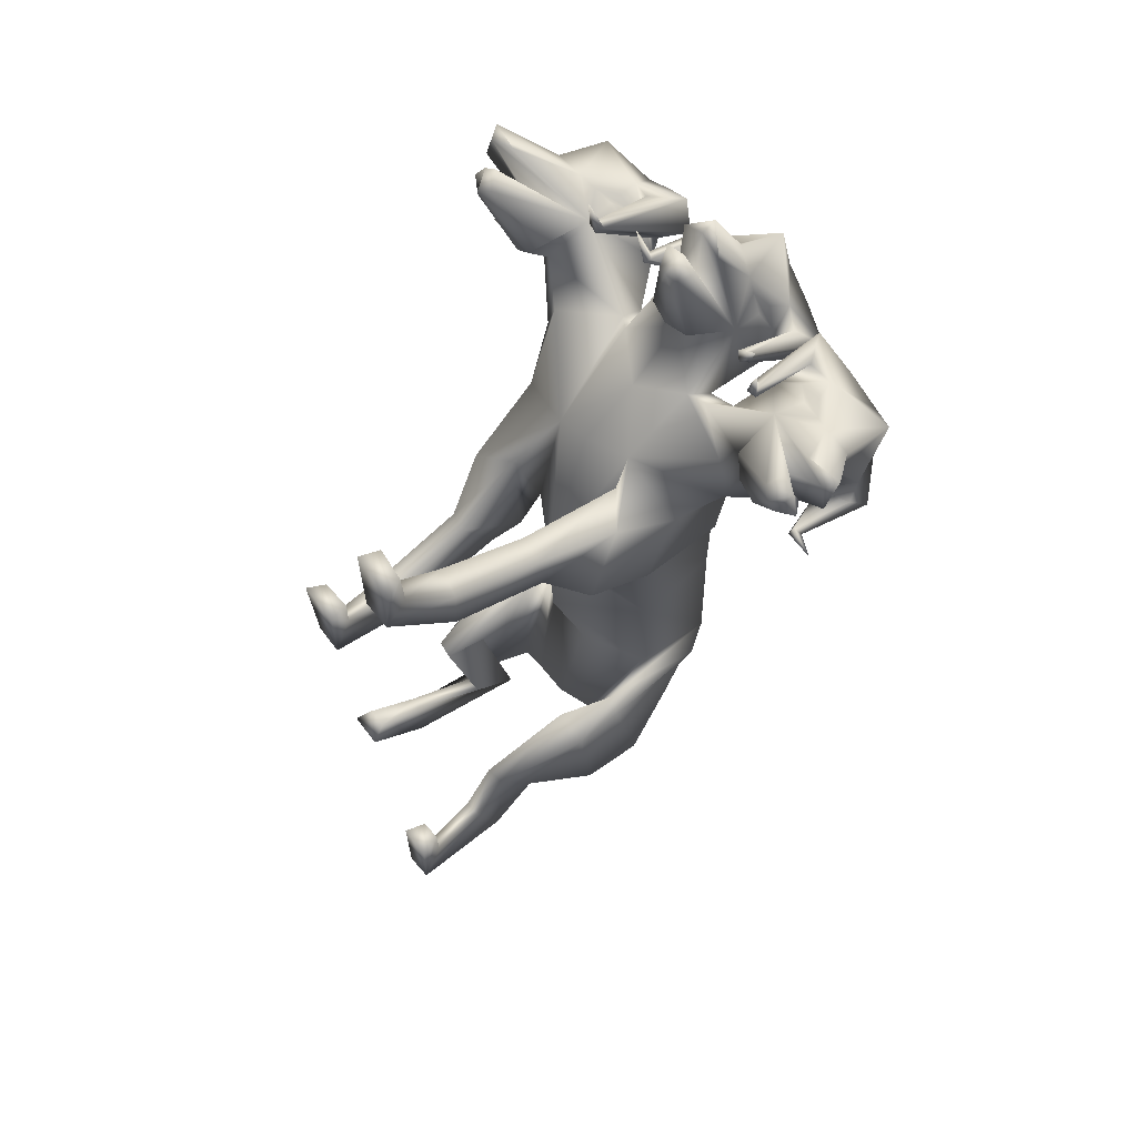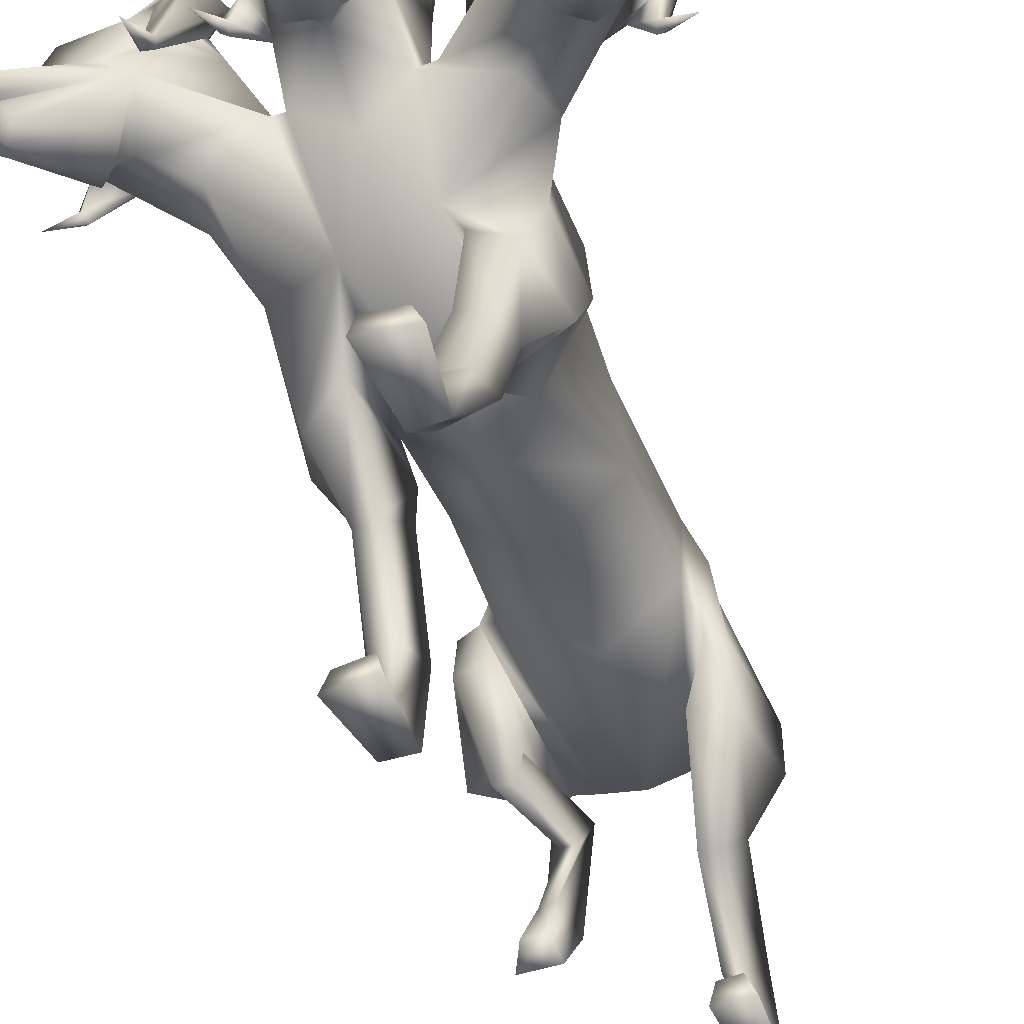
<metadata>
{"format":"obj","ext":"obj","renderer":"f3d","projection":"perspective","resolution":1024,"background":"white","views":[{"elev":62.7,"azim":53.5,"up":"+Z"},{"elev":-46.2,"azim":20.6,"up":"+Y"}]}
</metadata>
<code>
o Cerberus_Cube.004
v -0.2369 -0.1088 -0.3931
v 0.2392 -0.2373 -0.4665
v -0.2443 0.1022 -0.6083
v 0.2281 0.09223 -0.5783
v -0.1895 -0.02304 -0.9044
v 0.1386 0.05296 -0.9008
v -0.1748 -0.2757 -0.8015
v 0.1301 -0.1612 -0.8918
v -0.3323 -0.2586 -0.7338
v 0.2943 -0.1827 -0.841
v -0.2354 -0.02444 -0.8423
v 0.1911 0.03412 -0.8448
v -0.2344 0.07078 -0.6299
v 0.2154 0.06722 -0.6076
v -0.2875 -0.1363 -0.3953
v 0.2884 -0.2577 -0.4883
v -0.2012 -0.5859 -0.3859
v 0.1997 -0.6462 -0.6633
v -0.2477 -0.4961 -0.4332
v 0.2262 -0.5578 -0.7555
v -0.1572 -0.4562 -0.4447
v 0.1288 -0.5287 -0.7762
v -0.1458 -0.593 -0.3806
v 0.1466 -0.659 -0.6498
v -0.1497 -0.7191 -0.6179
v 0.1486 -0.893 -0.8826
v -0.1349 -0.7305 -0.7387
v 0.1329 -0.974 -0.9843
v -0.2175 -0.744 -0.7191
v 0.2165 -0.9721 -0.9633
v -0.1933 -0.7173 -0.6289
v 0.1919 -0.8964 -0.8959
v -0.2006 -0.8644 -0.5393
v 0.2006 -0.9063 -0.7466
v -0.2295 -0.9078 -0.5915
v 0.2295 -0.9739 -0.741
v -0.1259 -0.907 -0.5921
v 0.1259 -0.9739 -0.742
v -0.1408 -0.8643 -0.5431
v 0.1408 -0.9093 -0.7488
v -0.1207 -0.3819 -0.7883
v 0.07073 -0.6355 -1.104
v -0.1179 -0.5155 -0.6913
v 0.09381 -0.721 -0.9593
v -0.2107 -0.4264 -0.7608
v 0.1679 -0.6547 -1.069
v -0.1708 -0.5041 -0.7048
v 0.1436 -0.7094 -0.9817
v -0.1777 -0.2651 -0.3409
v 0.1809 -0.3989 -0.5006
v -0.283 -0.2749 -0.3616
v 0.2833 -0.3929 -0.534
v -0.3349 -0.3966 -0.5842
v 0.3082 -0.3746 -0.7911
v -0.1532 -0.4515 -0.6462
v 0.1194 -0.3931 -0.8537
v 0.1012 -0.1061 0.7039
v -0.001869 -0.1739 0.7362
v -0.002303 0.2594 0.5014
v 0.003853 0.3084 0.2817
v 0.005532 -0.3094 0.225
v -0.2109 0.2107 0.3305
v 0.2194 0.1211 0.2423
v -0.1488 -0.2253 0.2695
v 0.1576 -0.2799 0.3161
v -0.2024 -0.09977 -0.4053
v 0.2063 -0.09943 -0.425
v -0.1999 0.1516 -0.4683
v 0.1971 0.1518 -0.4871
v -0.002314 -0.1726 -0.5065
v -0.003631 0.2521 -0.521
v -0.3167 -0.1695 0.412
v 0.3199 -0.1957 0.448
v -0.2715 0.08078 0.3483
v 0.2761 0.08126 0.3606
v -0.2624 0.1533 0.5841
v 0.2552 0.1584 0.5949
v -0.2967 -0.1456 0.6117
v 0.2944 -0.09845 0.6215
v -0.236 -0.4735 0.2884
v 0.2274 -0.4978 0.7285
v -0.2462 -0.414 0.2085
v 0.2398 -0.4972 0.6293
v -0.1435 -0.4038 0.191
v 0.1377 -0.5022 0.6068
v -0.1639 -0.489 0.3115
v 0.1547 -0.4985 0.7548
v -0.1579 -0.8981 0.2301
v 0.1565 -0.8834 0.959
v -0.1355 -0.9615 0.1479
v 0.1359 -0.9691 0.9009
v -0.2216 -0.962 0.1509
v 0.2219 -0.9677 0.9049
v -0.2098 -0.905 0.2124
v 0.2088 -0.8948 0.9451
v -0.2287 -0.9124 0.3628
v 0.2287 -0.9124 1.115
v -0.2548 -0.9648 0.3596
v 0.2548 -0.9648 1.112
v -0.1217 -0.9648 0.3768
v 0.1217 -0.9648 1.129
v -0.1368 -0.9056 0.3698
v 0.1368 -0.9056 1.122
v -0.1306 -0.7241 0.1249
v 0.13 -0.7993 0.744
v -0.1522 -0.7541 0.2454
v 0.1478 -0.7511 0.8591
v -0.2543 -0.7215 0.1437
v 0.2529 -0.7826 0.7603
v -0.2258 -0.7416 0.2116
v 0.2223 -0.7592 0.8262
v -0.1562 -0.31 0.5294
v 0.148 -0.1835 0.6835
v -0.274 -0.359 0.4571
v 0.2655 -0.2699 0.6992
v -0.3302 -0.297 0.2852
v 0.3262 -0.3962 0.5691
v -0.1356 -0.3079 0.2037
v 0.1327 -0.4741 0.536
v -0.1196 -0.2607 -0.835
v 0.07299 -0.2035 -0.8937
v -0.1651 0.07473 -0.9125
v 0.1121 0.07473 -0.9281
v -0.02371 -0.2485 -0.8711
v -0.02467 0.1336 -0.8883
v -0.02772 0.08843 -0.9424
v -0.02717 -0.0504 -0.9326
v -0.1023 0.06585 -0.9305
v 0.04769 0.06585 -0.9389
v -0.1057 -0.04274 -0.9346
v 0.05063 -0.04274 -0.9434
v -0.1515 0.04792 -1.11
v -0.0635 0.04792 -1.169
v -0.1353 0.1014 -1.11
v -0.05541 0.1014 -1.136
v -0.1049 0.02601 -1.131
v -0.09474 0.1162 -1.121
v -0.2883 0.3454 -1.335
v -0.3027 0.3003 -1.35
v -0.3076 0.3355 -1.32
v -0.2727 0.3355 -1.353
v -0.3219 0.3169 -1.329
v -0.2803 0.3169 -1.368
v -0.1836 -0.0971 -0.08201
v 0.2126 -0.09663 -0.08434
v -0.1612 0.147 -0.04705
v 0.1904 0.1475 -0.04911
v 0.01465 -0.3019 -0.08895
v 0.01456 0.2056 -0.0453
v 0.1341 0.3078 0.8367
v 0.1087 0.2323 1.032
v 0.04099 0.3256 1.119
v 0.1266 0.4024 1.02
v 0.0501 0.2007 1.311
v 0.03134 0.212 1.321
v -0.01917 0.4885 1.112
v -0.01961 0.2003 1.346
v 0.09465 0.3608 1.016
v 0.06187 0.3276 1.067
v 0.101 0.3184 1.022
v 0.1327 0.3432 0.9666
v 0.03928 0.1372 1.294
v -0.01789 0.1434 1.302
v 0.01976 0.09586 1.256
v 0.05793 0.1064 1.058
v 0.1026 0.4928 0.9293
v -0.01635 0.5278 0.9419
v 0.08606 0.4078 0.8568
v -0.01405 0.4731 0.8675
v 0.1907 0.4182 0.8285
v 0.2322 0.4445 0.922
v 0.1809 0.375 0.9921
v 0.1611 0.3331 0.8813
v 0.1881 0.1806 1.027
v 0.1704 0.1917 1.05
v 0.1942 0.2075 1.049
v 0.2053 0.2011 1.026
v 0.2338 0.1914 1.115
v -0.006807 0.2807 0.648
v 0.1198 0.1567 0.8062
v 0.1252 0.06613 0.8955
v -0.006457 -0.01494 0.8481
v 0.3095 0.0337 0.838
v 0.167 0.09186 0.8815
v 0.3574 0.01925 0.7211
v 0.1917 0.177 0.8151
v 0.3328 0.1055 0.6764
v -0.01055 0.3731 0.7667
v 0.2625 0.1637 0.7142
v -0.187 0.2111 0.6134
v 0.1776 0.2147 0.621
v -0.275 0.1558 0.7034
v -0.3419 0.09558 0.6629
v -0.2087 0.1711 0.8071
v -0.3656 -0.03445 0.7351
v -0.1842 0.08668 0.8745
v -0.3223 -0.04227 0.8559
v -0.1422 0.06219 0.8902
v -0.136 0.153 0.801
v -0.01162 0.1295 0.9993
v -0.2632 0.1841 1.105
v -0.2315 0.1946 1.017
v -0.2215 0.2013 1.041
v -0.1972 0.1863 1.042
v -0.2137 0.1747 1.019
v -0.1854 0.328 0.8744
v -0.2108 0.3692 0.9842
v -0.2613 0.4373 0.9121
v -0.2154 0.4122 0.8204
v -0.1117 0.4049 0.8528
v -0.1336 0.4893 0.9246
v -0.01206 0.08967 1.05
v -0.08274 0.1043 1.055
v -0.01639 0.083 1.272
v -0.05224 0.0948 1.254
v -0.0745 0.1355 1.292
v -0.01304 0.1803 1.033
v -0.1608 0.3388 0.9607
v -0.1306 0.315 1.018
v -0.09358 0.3253 1.064
v -0.1253 0.3575 1.012
v -0.02063 0.2412 1.367
v -0.01837 0.3395 1.182
v -0.06984 0.2105 1.319
v -0.08784 0.1987 1.308
v -0.1585 0.3982 1.014
v -0.07474 0.3239 1.117
v -0.1362 0.2287 1.027
v -0.1559 0.3035 0.8309
v -0.1062 -0.1822 0.6961
v 0.2434 0.2572 0.9291
v 0.3761 0.1442 1.051
v 0.5011 0.2133 1.072
v 0.3909 0.317 1.06
v 0.5946 0.05986 1.214
v 0.6172 0.06659 1.209
v 0.5882 0.2079 1.077
v 0.6912 0.07996 1.207
v 0.4024 0.2726 1.035
v 0.4524 0.227 1.048
v 0.3926 0.2311 1.042
v 0.3382 0.2692 1.024
v 0.4523 0.07455 0.9629
v 0.5844 -0.005732 1.184
v 0.5627 -0.04195 1.142
v 0.5962 -0.0621 1.127
v 0.4036 0.00767 1.028
v 0.4439 -0.01672 0.9733
v 0.3677 0.4174 0.9809
v 0.3129 0.3446 0.914
v 0.2215 0.3741 0.9654
v 0.2595 0.3895 1.063
v 0.3276 0.3026 1.076
v 0.2592 0.278 0.9809
v 0.3033 0.108 1.101
v 0.3334 0.1125 1.105
v 0.3195 0.1311 1.122
v 0.2944 0.1305 1.112
v 0.3313 0.1097 1.196
v 0.4169 0.03315 0.9405
v 0.3148 0.3129 0.7812
v 0.6789 0.03568 0.849
v 0.5999 0.06546 0.8066
v 0.6103 0.06921 0.8314
v 0.5905 0.0577 0.8484
v 0.5843 0.04812 0.8198
v 0.5016 0.2264 0.7386
v 0.6016 0.2442 0.8025
v 0.6047 0.316 0.7175
v 0.5055 0.3136 0.6814
v 0.4059 0.3927 0.8554
v 0.4512 0.3152 0.7757
v 0.4688 0.433 0.9097
v 0.5329 0.3822 0.8157
v 0.4996 -0.01262 0.9273
v 0.6119 -0.05234 1.09
v 0.6308 -0.008597 1.15
v 0.6621 -0.02215 1.103
v 0.5435 0.2255 0.8187
v 0.5546 0.1966 0.8802
v 0.5611 0.2038 0.9397
v 0.5562 0.2399 0.8809
v 0.6677 0.04386 1.192
v 0.5749 0.3652 1.03
v 0.688 0.05152 1.138
v 0.6911 0.03931 1.117
v 0.5903 0.2746 0.861
v 0.5821 0.196 0.9907
v 0.5453 0.1083 0.8771
v 0.4462 0.214 0.7264
v -0.4605 0.2006 0.7082
v -0.5623 0.09192 0.8549
v -0.6062 0.1785 0.9669
v -0.6115 0.2568 0.8369
v -0.7155 0.01856 1.089
v -0.7136 0.03084 1.11
v -0.6056 0.3477 1.007
v -0.6953 0.02375 1.164
v -0.5772 0.2231 0.8582
v -0.5835 0.1869 0.9167
v -0.5744 0.1799 0.8575
v -0.5616 0.2092 0.7965
v -0.6841 -0.04201 1.076
v -0.6552 -0.02757 1.124
v -0.6326 -0.0707 1.065
v -0.5151 -0.02759 0.907
v -0.5556 0.3661 0.7938
v -0.4968 0.4188 0.8904
v -0.4704 0.3016 0.7572
v -0.4306 0.3804 0.8386
v -0.5208 0.2985 0.6608
v -0.6214 0.2979 0.6929
v -0.6196 0.2262 0.778
v -0.5166 0.2113 0.7182
v -0.5972 0.03069 0.7961
v -0.6048 0.04006 0.8244
v -0.6243 0.05099 0.8066
v -0.6128 0.04757 0.7823
v -0.6925 0.01545 0.8215
v -0.3343 0.3033 0.7682
v -0.4344 0.02059 0.9234
v -0.3614 0.09947 1.183
v -0.3218 0.1214 1.1
v -0.3473 0.1213 1.109
v -0.3599 0.1022 1.092
v -0.3295 0.09862 1.088
v -0.2857 0.2699 0.97
v -0.3586 0.2924 1.063
v -0.2926 0.3813 1.052
v -0.2503 0.3671 0.9559
v -0.3386 0.335 0.901
v -0.3982 0.4061 0.9655
v -0.4612 -0.03008 0.9552
v -0.4238 -0.004537 1.012
v -0.6181 -0.08001 1.103
v -0.5859 -0.0589 1.119
v -0.6103 -0.02336 1.16
v -0.4719 0.06092 0.9444
v -0.3661 0.2588 1.01
v -0.42 0.2191 1.026
v -0.4799 0.2132 1.03
v -0.4307 0.2603 1.018
v -0.7205 0.05913 1.179
v -0.6161 0.1902 1.053
v -0.6462 0.04795 1.183
v -0.6236 0.04189 1.189
v -0.4216 0.305 1.044
v -0.5291 0.1981 1.051
v -0.4013 0.1327 1.035
v -0.2673 0.2496 0.9189
f 11 5 7
f 11 7 9
f 8 6 12
f 8 12 10
f 13 3 5
f 13 5 11
f 6 4 14
f 6 14 12
f 15 1 3
f 15 3 13
f 4 2 16
f 4 16 14
f 9 15 13
f 9 13 11
f 14 16 10
f 14 10 12
f 39 25 31
f 39 31 33
f 32 26 40
f 32 40 34
f 33 31 29
f 33 29 35
f 30 32 34
f 30 34 36
f 35 29 27
f 35 27 37
f 28 30 36
f 28 36 38
f 37 27 25
f 37 25 39
f 26 28 38
f 26 38 40
f 35 37 39
f 35 39 33
f 40 38 36
f 40 36 34
f 43 41 21
f 43 21 23
f 22 42 44
f 22 44 24
f 25 27 41
f 25 41 43
f 42 28 26
f 42 26 44
f 41 45 19
f 41 19 21
f 20 46 42
f 20 42 22
f 27 29 45
f 27 45 41
f 46 30 28
f 46 28 42
f 45 47 17
f 45 17 19
f 18 48 46
f 18 46 20
f 29 31 47
f 29 47 45
f 48 32 30
f 48 30 46
f 47 43 23
f 47 23 17
f 24 44 48
f 24 48 18
f 31 25 43
f 31 43 47
f 44 26 32
f 44 32 48
f 1 15 51
f 1 51 49
f 52 16 2
f 52 2 50
f 17 23 49
f 17 49 51
f 50 24 18
f 50 18 52
f 53 51 15
f 53 15 9
f 16 52 54
f 16 54 10
f 19 17 51
f 19 51 53
f 52 18 20
f 52 20 54
f 55 53 9
f 55 9 7
f 10 54 56
f 10 56 8
f 21 19 53
f 21 53 55
f 54 20 22
f 54 22 56
f 7 1 49
f 7 49 55
f 50 2 8
f 50 8 56
f 23 21 55
f 23 55 49
f 56 22 24
f 56 24 50
f 61 58 230
f 61 230 64
f 57 58 61
f 57 61 65
f 74 62 64
f 74 64 72
f 65 63 75
f 65 75 73
f 72 78 76
f 72 76 74
f 77 79 73
f 77 73 75
f 102 88 94
f 102 94 96
f 95 89 103
f 95 103 97
f 96 94 92
f 96 92 98
f 93 95 97
f 93 97 99
f 98 92 90
f 98 90 100
f 91 93 99
f 91 99 101
f 100 90 88
f 100 88 102
f 89 91 101
f 89 101 103
f 98 100 102
f 98 102 96
f 103 101 99
f 103 99 97
f 106 104 84
f 106 84 86
f 85 105 107
f 85 107 87
f 88 90 104
f 88 104 106
f 105 91 89
f 105 89 107
f 104 108 82
f 104 82 84
f 83 109 105
f 83 105 85
f 90 92 108
f 90 108 104
f 109 93 91
f 109 91 105
f 108 110 80
f 108 80 82
f 81 111 109
f 81 109 83
f 92 94 110
f 92 110 108
f 111 95 93
f 111 93 109
f 110 106 86
f 110 86 80
f 87 107 111
f 87 111 81
f 94 88 106
f 94 106 110
f 107 89 95
f 107 95 111
f 114 112 230
f 114 230 78
f 57 113 115
f 57 115 79
f 80 86 112
f 80 112 114
f 113 87 81
f 113 81 115
f 116 114 78
f 116 78 72
f 79 115 117
f 79 117 73
f 82 80 114
f 82 114 116
f 115 81 83
f 115 83 117
f 118 116 72
f 118 72 64
f 73 117 119
f 73 119 65
f 84 82 116
f 84 116 118
f 117 83 85
f 117 85 119
f 64 230 112
f 64 112 118
f 113 57 65
f 113 65 119
f 86 84 118
f 86 118 112
f 119 85 87
f 119 87 113
f 124 70 66
f 124 66 120
f 67 70 124
f 67 124 121
f 122 68 71
f 122 71 125
f 71 69 123
f 71 123 125
f 122 5 3
f 122 3 68
f 4 6 123
f 4 123 69
f 120 7 5
f 120 5 122
f 6 8 121
f 6 121 123
f 1 7 120
f 1 120 66
f 121 8 2
f 121 2 67
f 1 66 68
f 1 68 3
f 69 67 2
f 69 2 4
f 128 122 125
f 128 125 126
f 125 123 129
f 125 129 126
f 127 124 120
f 127 120 130
f 121 124 127
f 121 127 131
f 130 120 122
f 130 122 128
f 123 121 131
f 123 131 129
f 132 130 128
f 132 128 134
f 129 131 133
f 129 133 135
f 136 127 130
f 136 130 132
f 131 127 136
f 131 136 133
f 134 128 126
f 134 126 137
f 126 129 135
f 126 135 137
f 140 134 137
f 140 137 138
f 137 135 141
f 137 141 138
f 139 136 132
f 139 132 142
f 133 136 139
f 133 139 143
f 142 132 134
f 142 134 140
f 135 133 143
f 135 143 141
f 138 139 142
f 138 142 140
f 143 139 138
f 143 138 141
f 146 144 64
f 146 64 62
f 65 145 147
f 65 147 63
f 68 66 144
f 68 144 146
f 145 67 69
f 145 69 147
f 144 148 61
f 144 61 64
f 61 148 145
f 61 145 65
f 66 70 148
f 66 148 144
f 148 70 67
f 148 67 145
f 149 146 62
f 149 62 60
f 63 147 149
f 63 149 60
f 71 68 146
f 71 146 149
f 147 69 71
f 147 71 149
f 152 155 154
f 152 154 151
f 152 223 222
f 152 222 155
f 152 153 156
f 152 156 223
f 154 155 222
f 154 222 157
f 153 158 161
f 153 161 150
f 152 159 158
f 152 158 153
f 151 160 159
f 151 159 152
f 150 161 160
f 150 160 151
f 161 158 159
f 161 159 160
f 151 154 157
f 151 157 217
f 151 217 163
f 151 163 162
f 163 214 164
f 163 164 162
f 214 212 165
f 214 165 164
f 151 162 164
f 151 164 165
f 153 166 167
f 153 167 156
f 166 168 169
f 166 169 167
f 168 170 173
f 168 173 150
f 166 171 170
f 166 170 168
f 153 172 171
f 153 171 166
f 150 173 172
f 150 172 153
f 173 174 175
f 173 175 172
f 172 175 176
f 172 176 171
f 171 176 177
f 171 177 170
f 170 177 174
f 170 174 173
f 174 178 175
f 174 177 178
f 176 178 177
f 175 178 176
f 151 165 212
f 151 212 200
f 151 181 180
f 151 180 150
f 200 182 181
f 200 181 151
f 57 181 182
f 57 182 58
f 77 187 185
f 77 185 79
f 180 181 184
f 180 184 186
f 57 79 185
f 57 185 183
f 150 188 169
f 150 169 168
f 150 180 179
f 150 179 188
f 187 77 191
f 187 191 189
f 189 191 180
f 189 180 186
f 76 190 62
f 76 62 74
f 63 191 77
f 63 77 75
f 59 179 180
f 59 180 191
f 190 59 60
f 190 60 62
f 60 59 191
f 60 191 63
f 59 190 199
f 59 199 179
f 229 188 179
f 229 179 199
f 229 210 169
f 229 169 188
f 230 58 182
f 230 182 198
f 200 228 198
f 200 198 182
f 228 229 199
f 228 199 198
f 228 200 212
f 228 212 213
f 204 203 201
f 203 202 201
f 205 201 202
f 205 204 201
f 209 206 205
f 209 205 202
f 208 209 202
f 208 202 203
f 207 208 203
f 207 203 204
f 206 207 204
f 206 204 205
f 229 226 207
f 229 207 206
f 226 211 208
f 226 208 207
f 211 210 209
f 211 209 208
f 210 229 206
f 210 206 209
f 211 167 169
f 211 169 210
f 226 156 167
f 226 167 211
f 228 213 215
f 228 215 216
f 214 215 213
f 214 213 212
f 163 216 215
f 163 215 214
f 228 216 163
f 228 163 217
f 228 217 157
f 228 157 225
f 218 219 220
f 218 220 221
f 229 228 219
f 229 219 218
f 228 227 220
f 228 220 219
f 227 226 221
f 227 221 220
f 226 229 218
f 226 218 221
f 225 157 222
f 225 222 224
f 227 223 156
f 227 156 226
f 227 224 222
f 227 222 223
f 227 228 225
f 227 225 224
f 190 192 194
f 190 194 199
f 76 193 192
f 76 192 190
f 194 196 198
f 194 198 199
f 183 184 181
f 183 181 57
f 76 78 195
f 76 195 193
f 78 230 197
f 78 197 195
f 196 197 230
f 196 230 198
f 233 232 235
f 233 235 236
f 233 236 238
f 233 238 237
f 233 237 284
f 233 284 234
f 235 283 238
f 235 238 236
f 234 231 242
f 234 242 239
f 233 234 239
f 233 239 240
f 232 233 240
f 232 240 241
f 231 232 241
f 231 241 242
f 242 241 240
f 242 240 239
f 232 243 283
f 232 283 235
f 232 244 277
f 232 277 243
f 277 244 245
f 277 245 246
f 246 245 247
f 246 247 248
f 232 247 245
f 232 245 244
f 234 284 273
f 234 273 249
f 249 273 271
f 249 271 250
f 250 231 254
f 250 254 251
f 249 250 251
f 249 251 252
f 234 249 252
f 234 252 253
f 231 234 253
f 231 253 254
f 254 253 256
f 254 256 255
f 253 252 257
f 253 257 256
f 252 251 258
f 252 258 257
f 251 254 255
f 251 255 258
f 255 256 259
f 255 259 258
f 257 258 259
f 256 257 259
f 232 260 248
f 232 248 247
f 232 231 186
f 232 186 184
f 260 232 184
f 260 184 183
f 231 250 271
f 231 271 261
f 231 261 189
f 231 189 186
f 290 187 189
f 290 189 261
f 290 261 271
f 290 271 272
f 260 183 185
f 260 185 289
f 289 185 187
f 289 187 290
f 289 275 248
f 289 248 260
f 265 262 264
f 264 262 263
f 266 263 262
f 266 262 265
f 270 263 266
f 270 266 267
f 269 264 263
f 269 263 270
f 268 265 264
f 268 264 269
f 267 266 265
f 267 265 268
f 290 267 268
f 290 268 287
f 287 268 269
f 287 269 274
f 274 269 270
f 274 270 272
f 272 270 267
f 272 267 290
f 274 272 271
f 274 271 273
f 287 274 273
f 287 273 284
f 289 278 276
f 289 276 275
f 246 248 275
f 246 275 276
f 277 246 276
f 277 276 278
f 289 243 277
f 289 277 278
f 289 286 283
f 289 283 243
f 279 282 281
f 279 281 280
f 290 279 280
f 290 280 289
f 289 280 281
f 289 281 288
f 288 281 282
f 288 282 287
f 287 282 279
f 287 279 290
f 286 285 238
f 286 238 283
f 288 287 284
f 288 284 237
f 288 237 238
f 288 238 285
f 288 285 286
f 288 286 289
f 293 292 295
f 293 295 296
f 293 296 343
f 293 343 344
f 293 344 297
f 293 297 294
f 295 298 343
f 295 343 296
f 294 291 302
f 294 302 299
f 293 294 299
f 293 299 300
f 292 293 300
f 292 300 301
f 291 292 301
f 291 301 302
f 302 301 300
f 302 300 299
f 292 338 298
f 292 298 295
f 292 303 304
f 292 304 338
f 304 303 305
f 304 305 335
f 335 305 306
f 335 306 333
f 292 306 305
f 292 305 303
f 294 297 308
f 294 308 307
f 307 308 310
f 307 310 309
f 309 291 314
f 309 314 311
f 307 309 311
f 307 311 312
f 294 307 312
f 294 312 313
f 291 294 313
f 291 313 314
f 314 313 316
f 314 316 315
f 313 312 317
f 313 317 316
f 312 311 318
f 312 318 317
f 311 314 315
f 311 315 318
f 315 316 319
f 315 319 318
f 317 318 319
f 316 317 319
f 292 321 333
f 292 333 306
f 292 291 193
f 292 193 195
f 321 292 195
f 321 195 197
f 291 309 310
f 291 310 320
f 291 320 192
f 291 192 193
f 350 194 192
f 350 192 320
f 350 320 310
f 350 310 331
f 321 197 196
f 321 196 349
f 349 196 194
f 349 194 350
f 349 334 333
f 349 333 321
f 325 322 324
f 324 322 323
f 326 323 322
f 326 322 325
f 330 323 326
f 330 326 327
f 329 324 323
f 329 323 330
f 328 325 324
f 328 324 329
f 327 326 325
f 327 325 328
f 350 327 328
f 350 328 347
f 347 328 329
f 347 329 332
f 332 329 330
f 332 330 331
f 331 330 327
f 331 327 350
f 332 331 310
f 332 310 308
f 347 332 308
f 347 308 297
f 349 337 336
f 349 336 334
f 335 333 334
f 335 334 336
f 304 335 336
f 304 336 337
f 349 338 304
f 349 304 337
f 349 346 298
f 349 298 338
f 339 342 341
f 339 341 340
f 350 339 340
f 350 340 349
f 349 340 341
f 349 341 348
f 348 341 342
f 348 342 347
f 347 342 339
f 347 339 350
f 346 345 343
f 346 343 298
f 348 347 297
f 348 297 344
f 348 344 343
f 348 343 345
f 348 345 346
f 348 346 349

</code>
